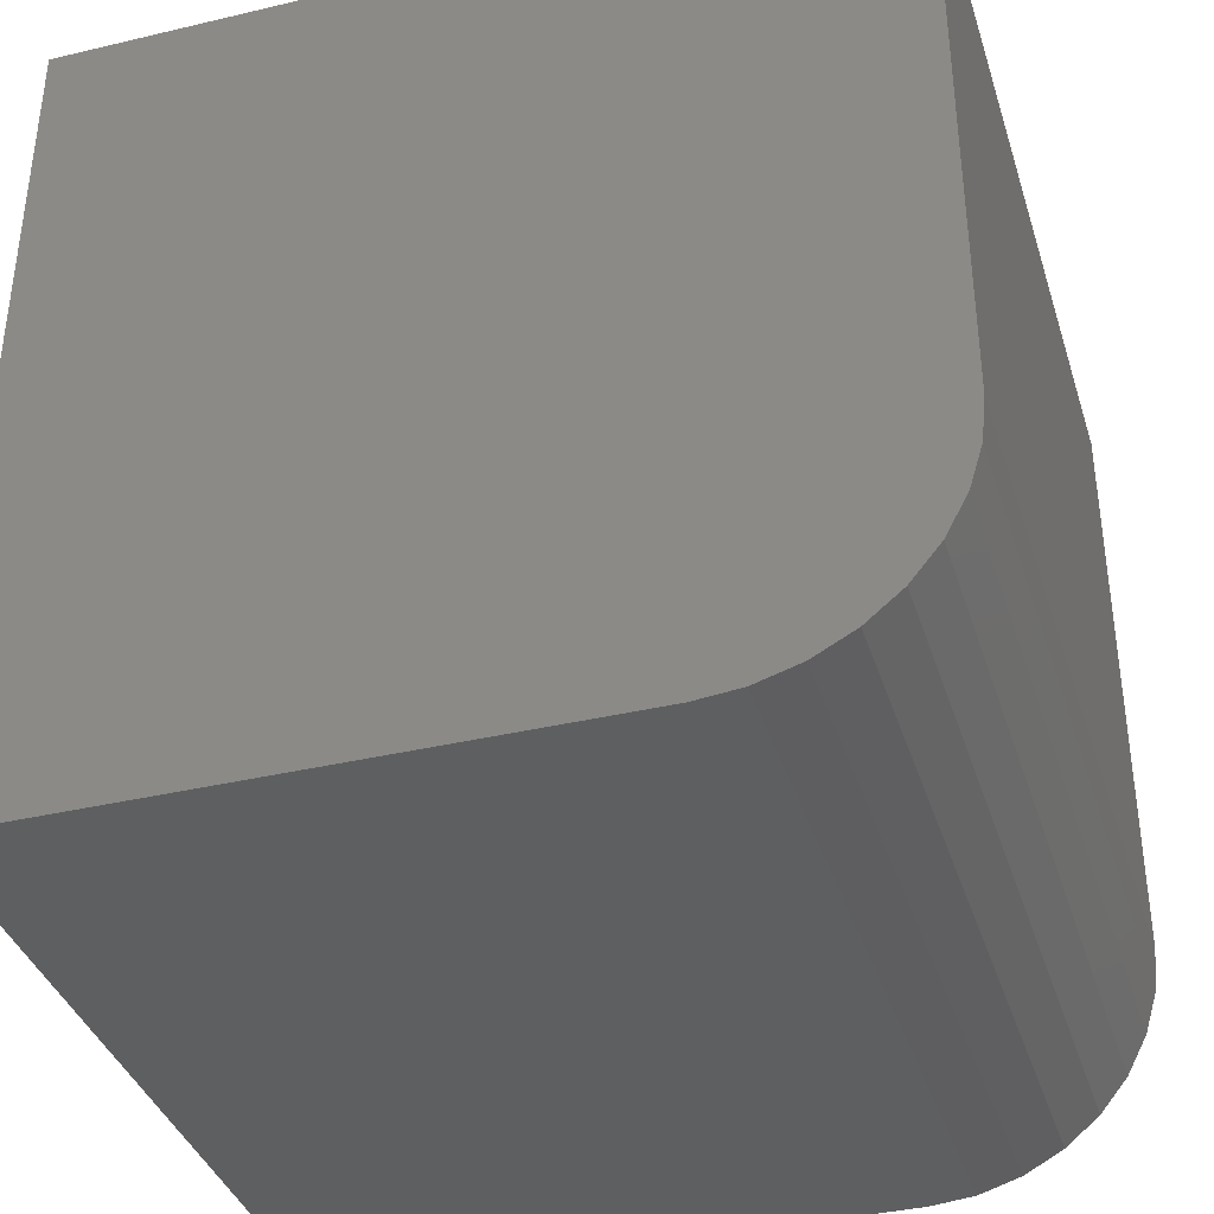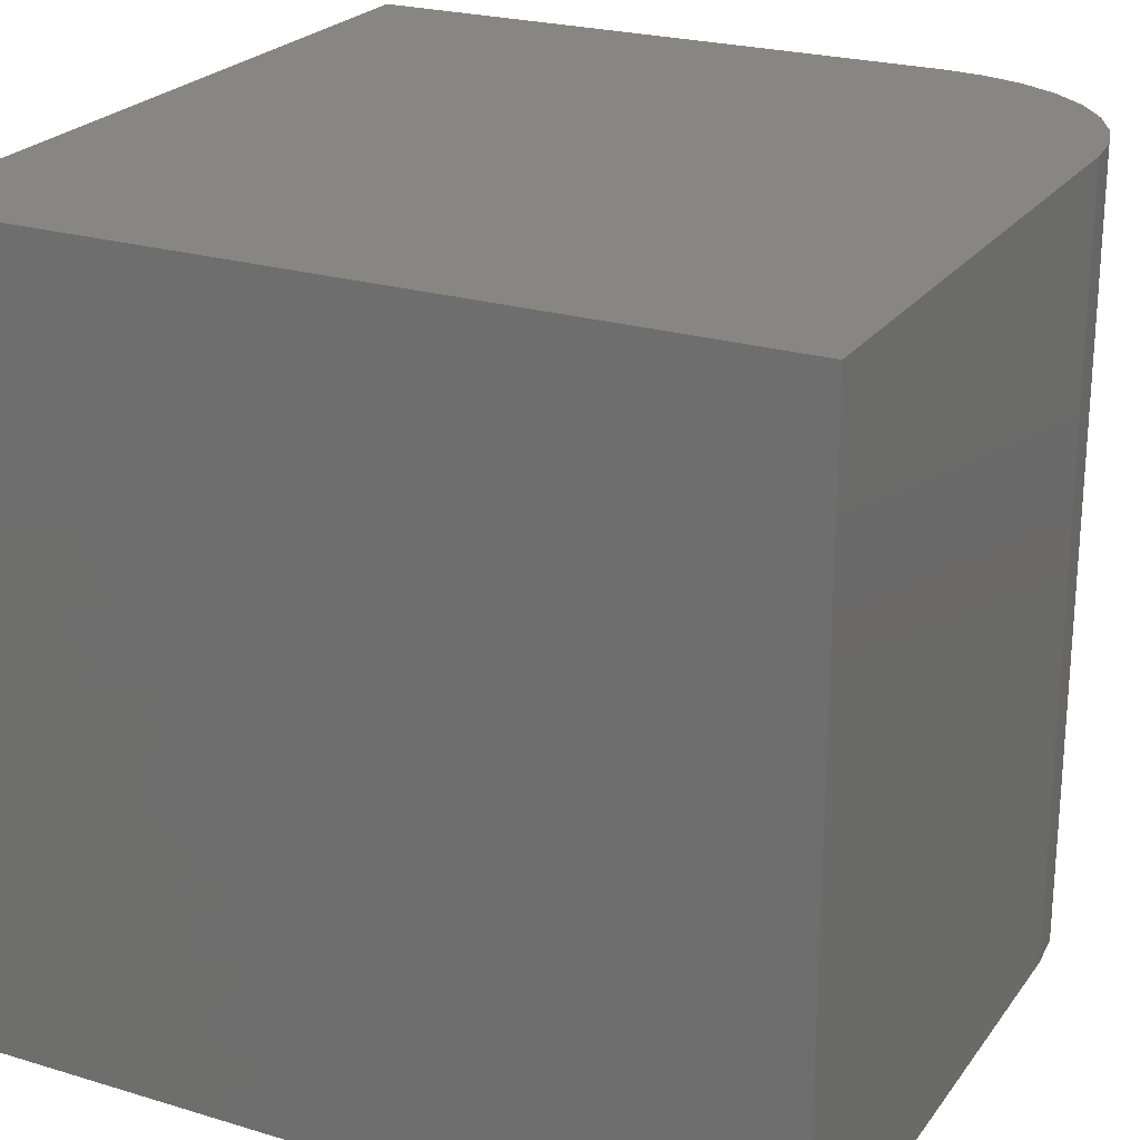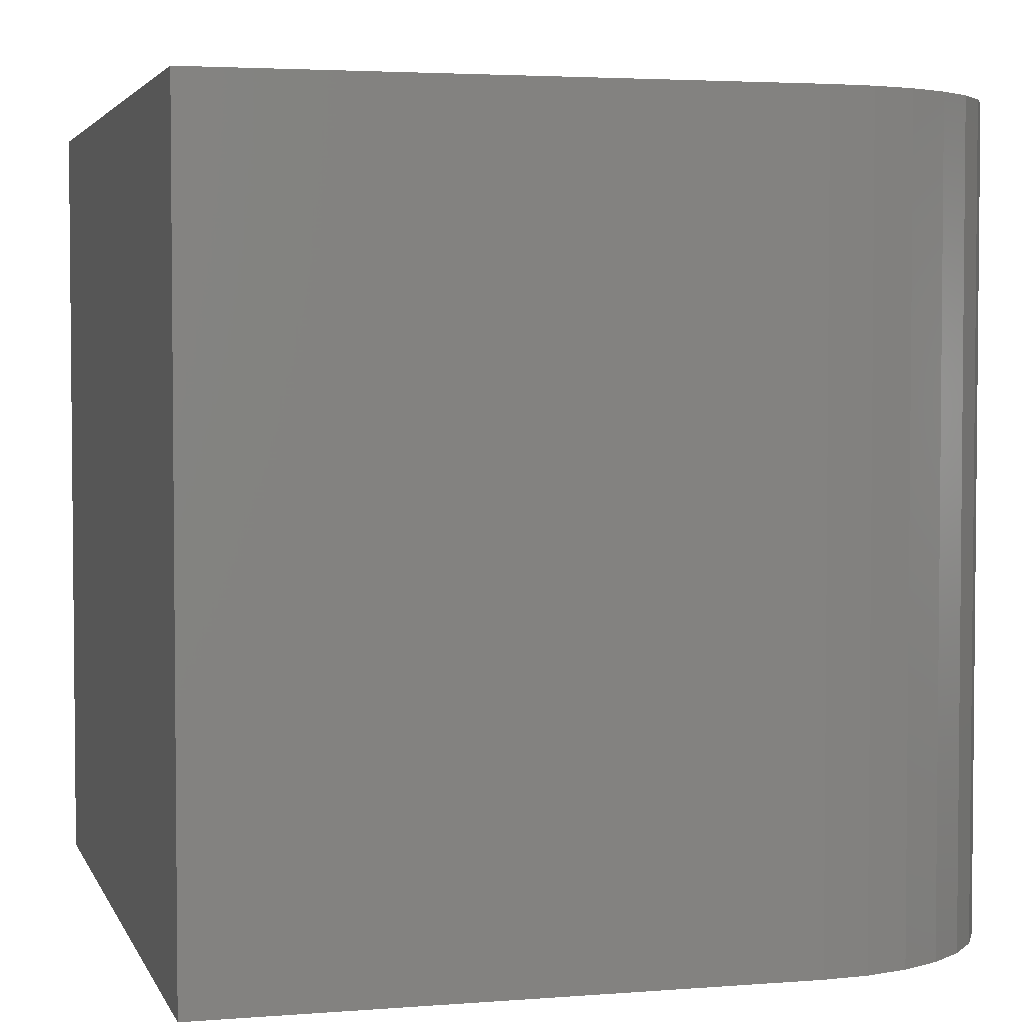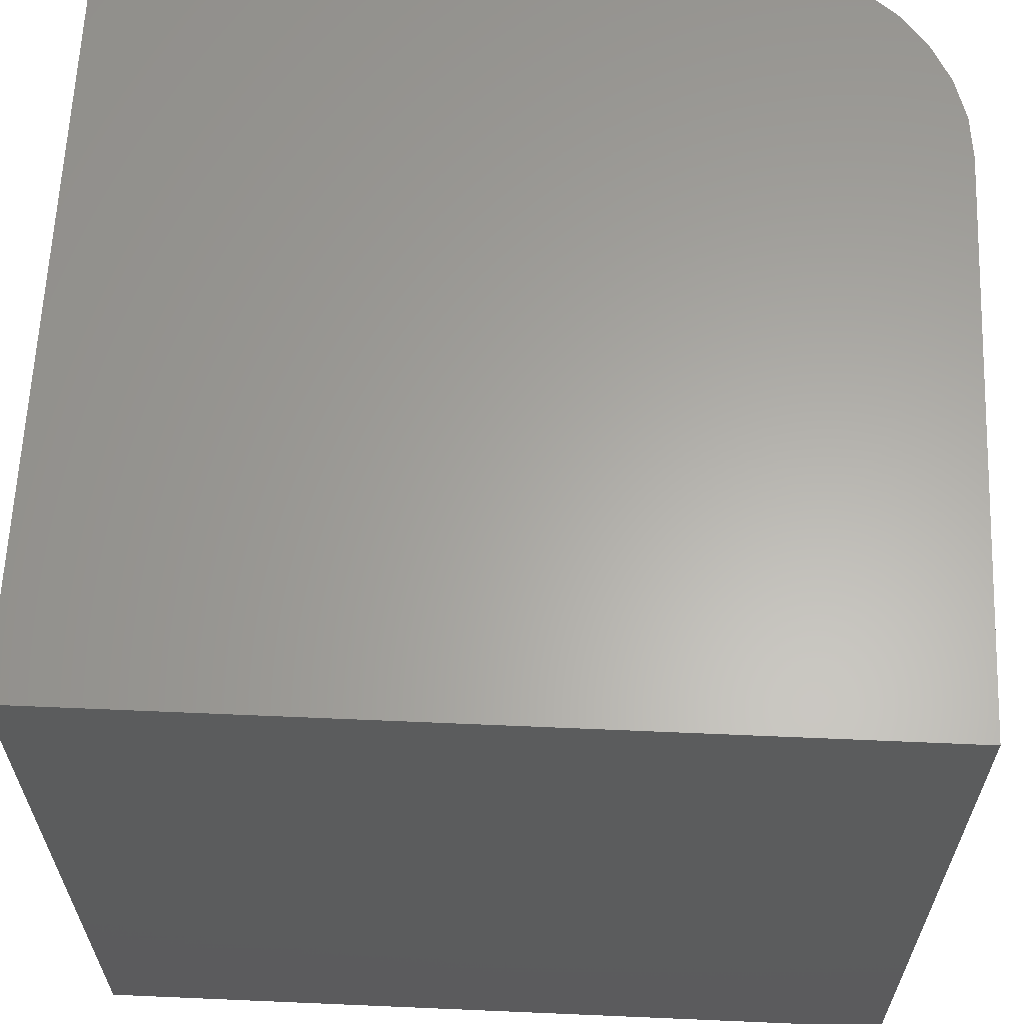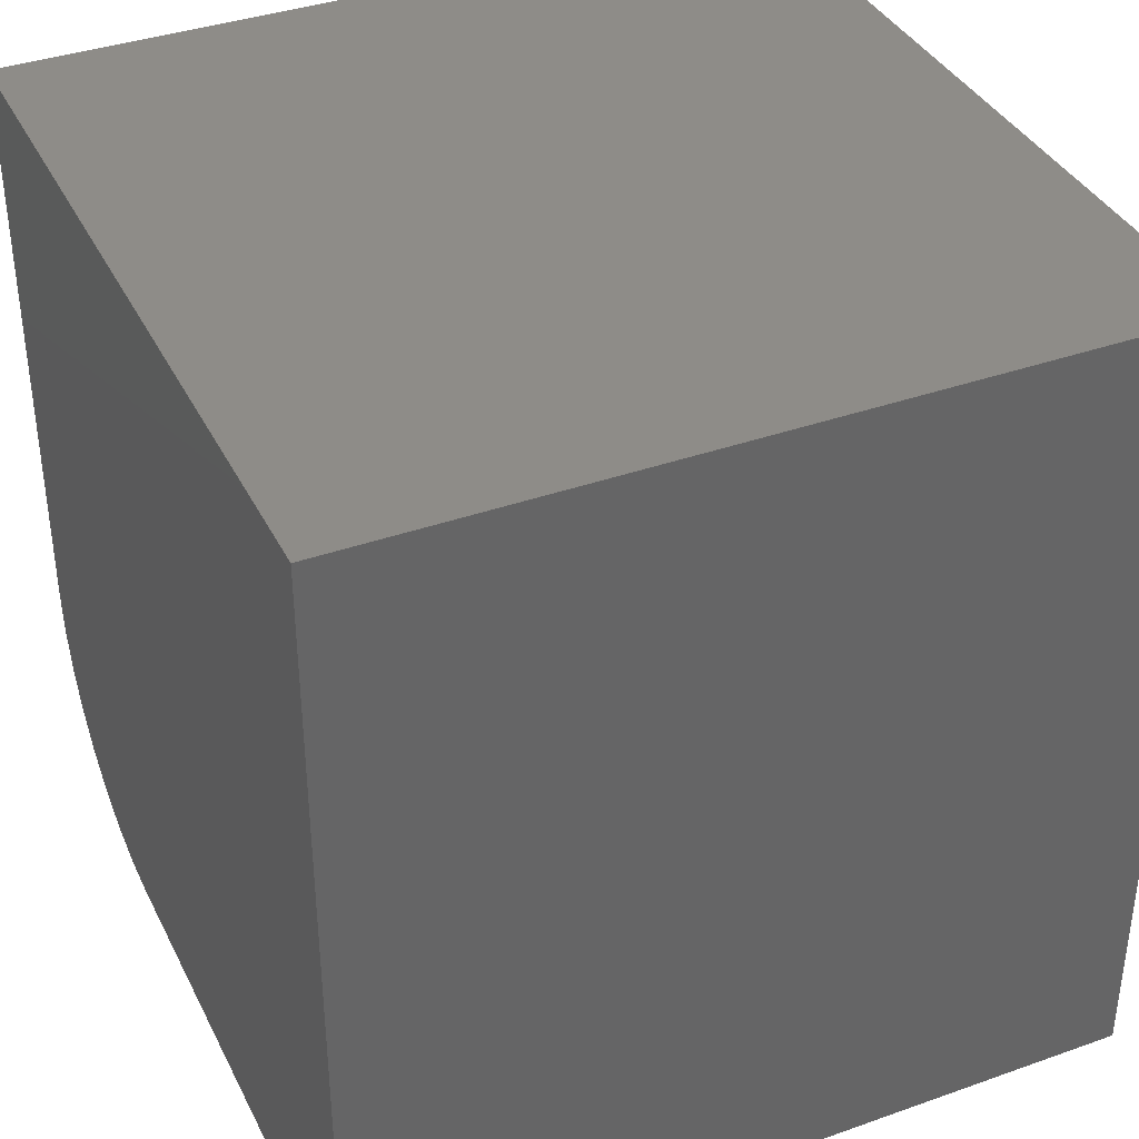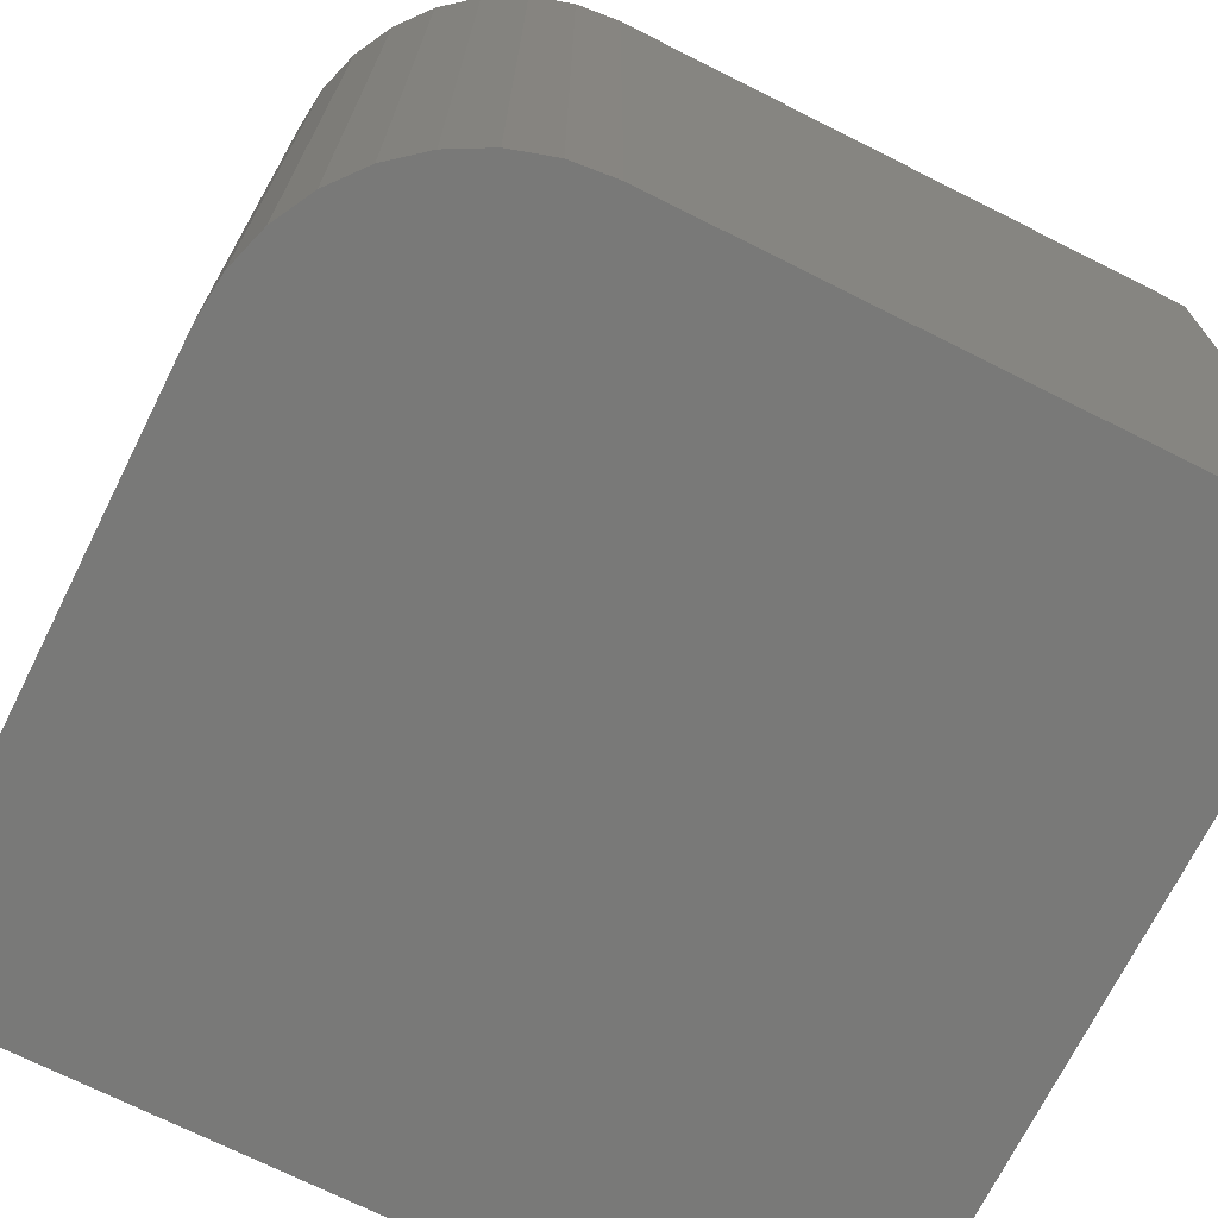
<metadata>
{"format":"stl","ext":"stl","renderer":"f3d","projection":"perspective","resolution":1024,"background":"white","views":[{"elev":-37.6,"azim":16.8,"up":"+Y"},{"elev":23.6,"azim":-63.1,"up":"+Z"},{"elev":3.5,"azim":-15.1,"up":"+Z"},{"elev":62.6,"azim":-87.5,"up":"+Z"},{"elev":37.7,"azim":-114.3,"up":"+Y"},{"elev":-71.6,"azim":63.4,"up":"+Z"}]}
</metadata>
<code>
# stl→obj: 24 verts, 44 faces
v 0.09992 -0.2734 0.5234
v 0.1289 -0.2706 0.5234
v -0.2812 -0.2734 0.5234
v 0.2484 -0.125 0.5234
v 0.2484 0.2734 0.5234
v -0.2812 0.2734 0.5234
v 0.1567 -0.2621 0.5234
v 0.1824 -0.2484 0.5234
v 0.2049 -0.23 0.5234
v 0.2233 -0.2075 0.5234
v 0.2371 -0.1818 0.5234
v 0.2455 -0.154 0.5234
v -0.2812 -0.2734 0
v 0.09992 -0.2734 0
v 0.2484 -0.125 0
v 0.2484 0.2734 0
v 0.1289 -0.2706 0
v 0.2455 -0.154 0
v 0.2371 -0.1818 0
v 0.2233 -0.2075 0
v 0.2049 -0.23 0
v 0.1824 -0.2484 0
v 0.1567 -0.2621 0
v -0.2812 0.2734 0
f 1 2 3
f 4 5 6
f 4 6 3
f 4 3 2
f 4 2 7
f 4 7 8
f 4 8 9
f 4 9 10
f 4 10 11
f 4 11 12
f 3 13 1
f 1 13 14
f 4 15 5
f 5 15 16
f 13 17 14
f 15 18 19
f 15 19 20
f 15 20 21
f 15 21 22
f 15 22 23
f 15 23 17
f 15 17 13
f 15 13 24
f 15 24 16
f 15 4 18
f 18 4 12
f 18 12 19
f 19 12 11
f 19 11 20
f 20 11 10
f 20 10 21
f 21 10 9
f 21 9 22
f 22 9 8
f 22 8 23
f 23 8 7
f 23 7 17
f 17 7 2
f 17 2 14
f 14 2 1
f 5 16 6
f 6 16 24
f 6 24 3
f 3 24 13

</code>
